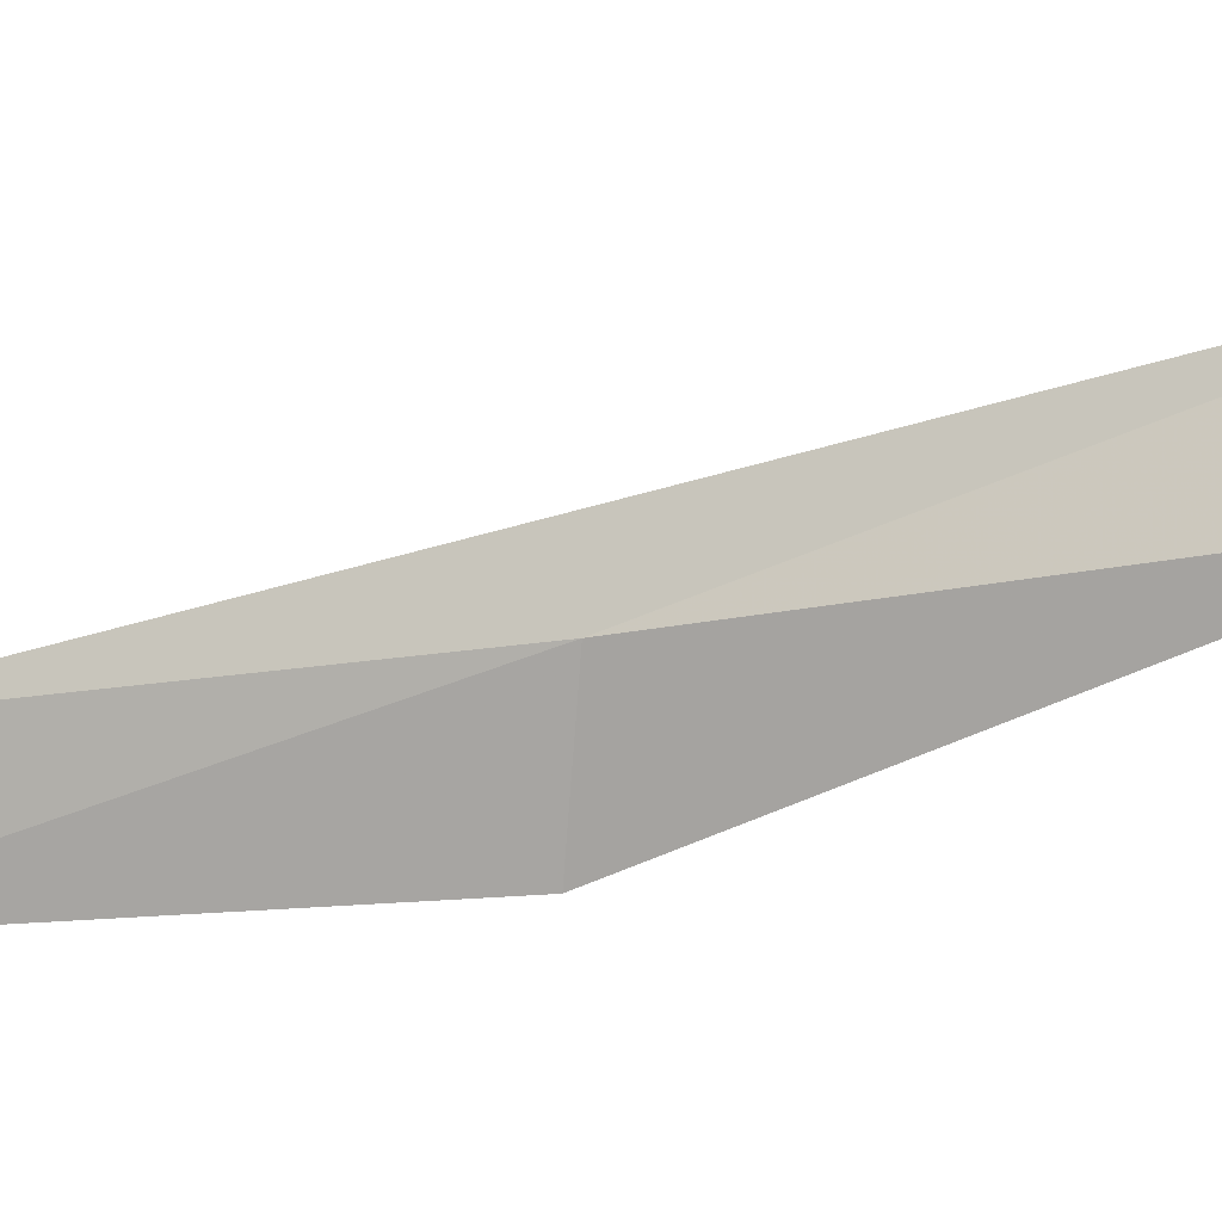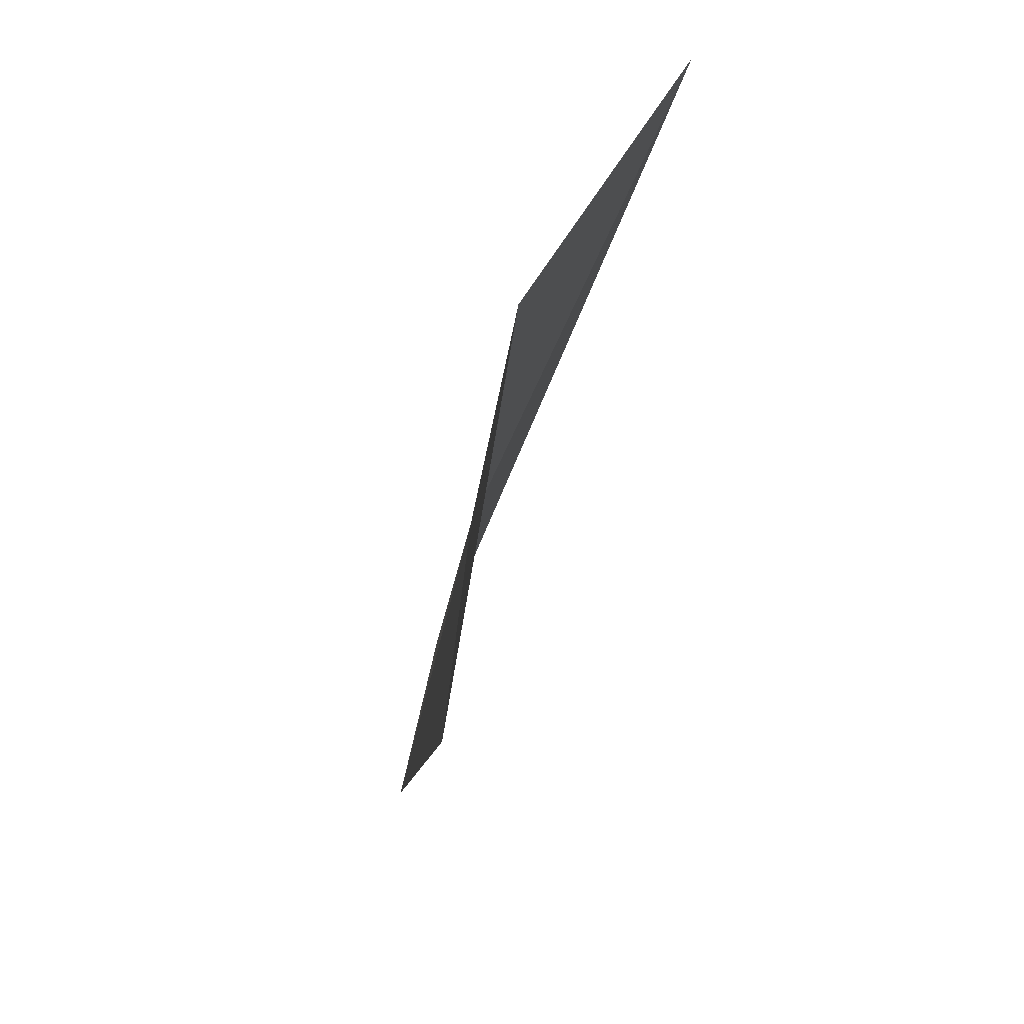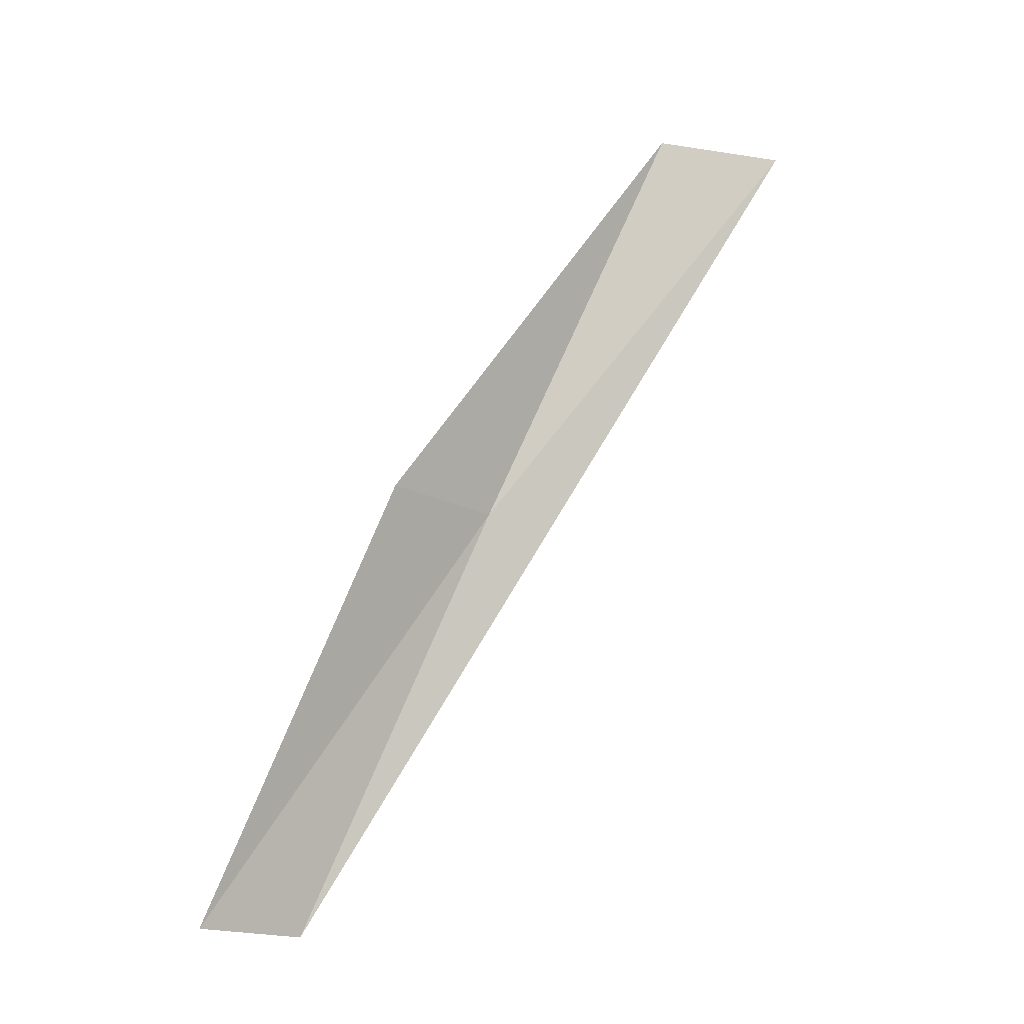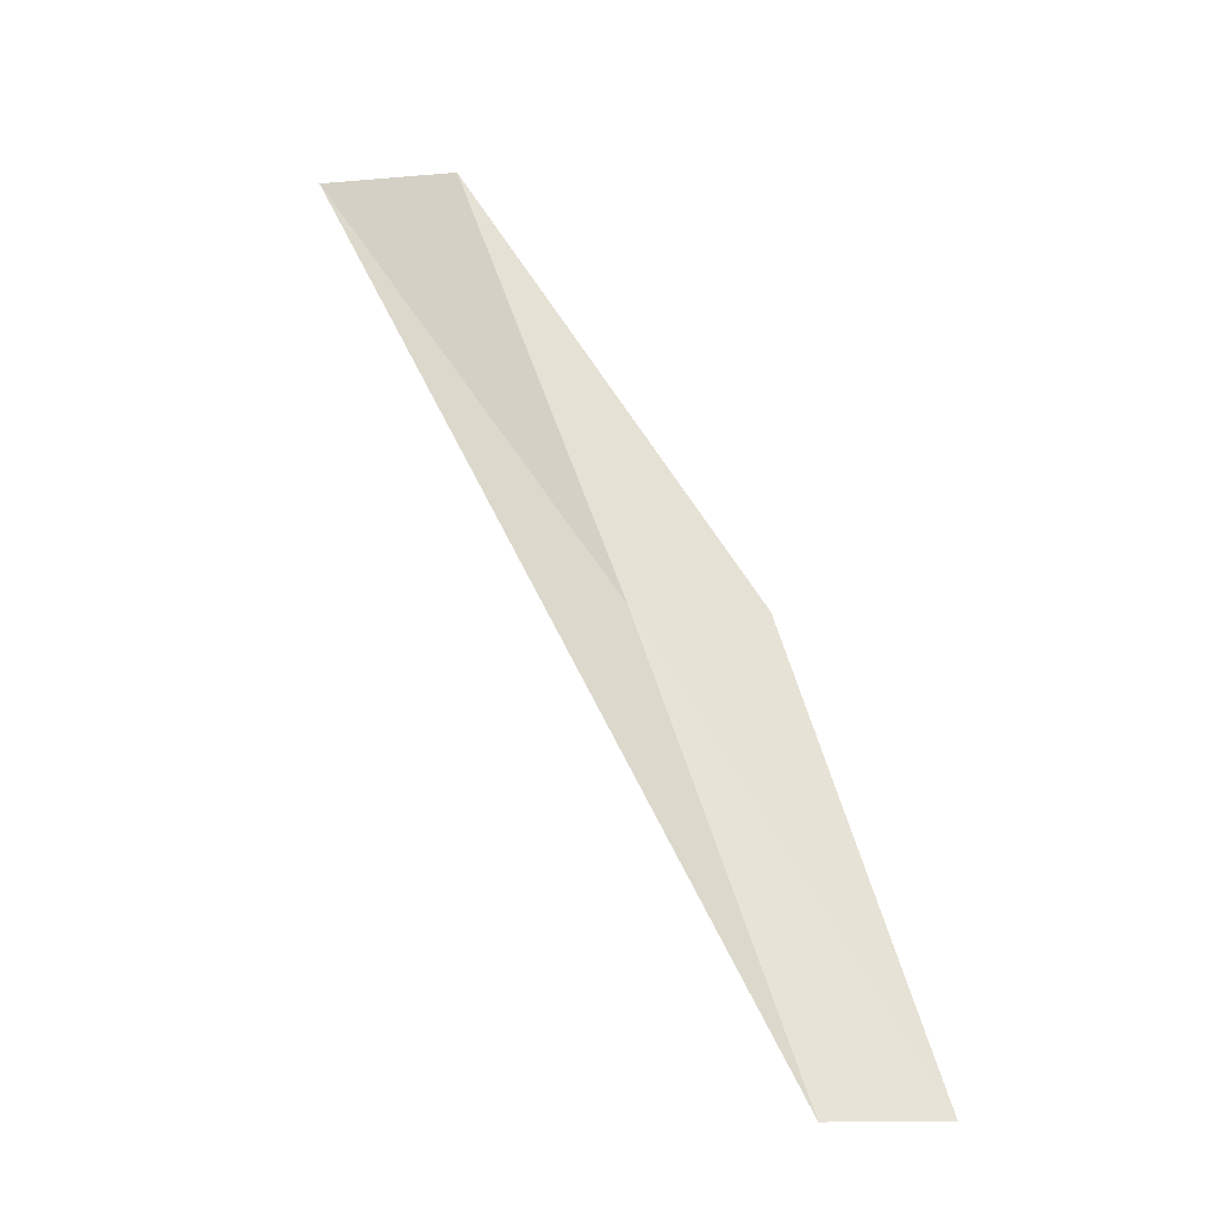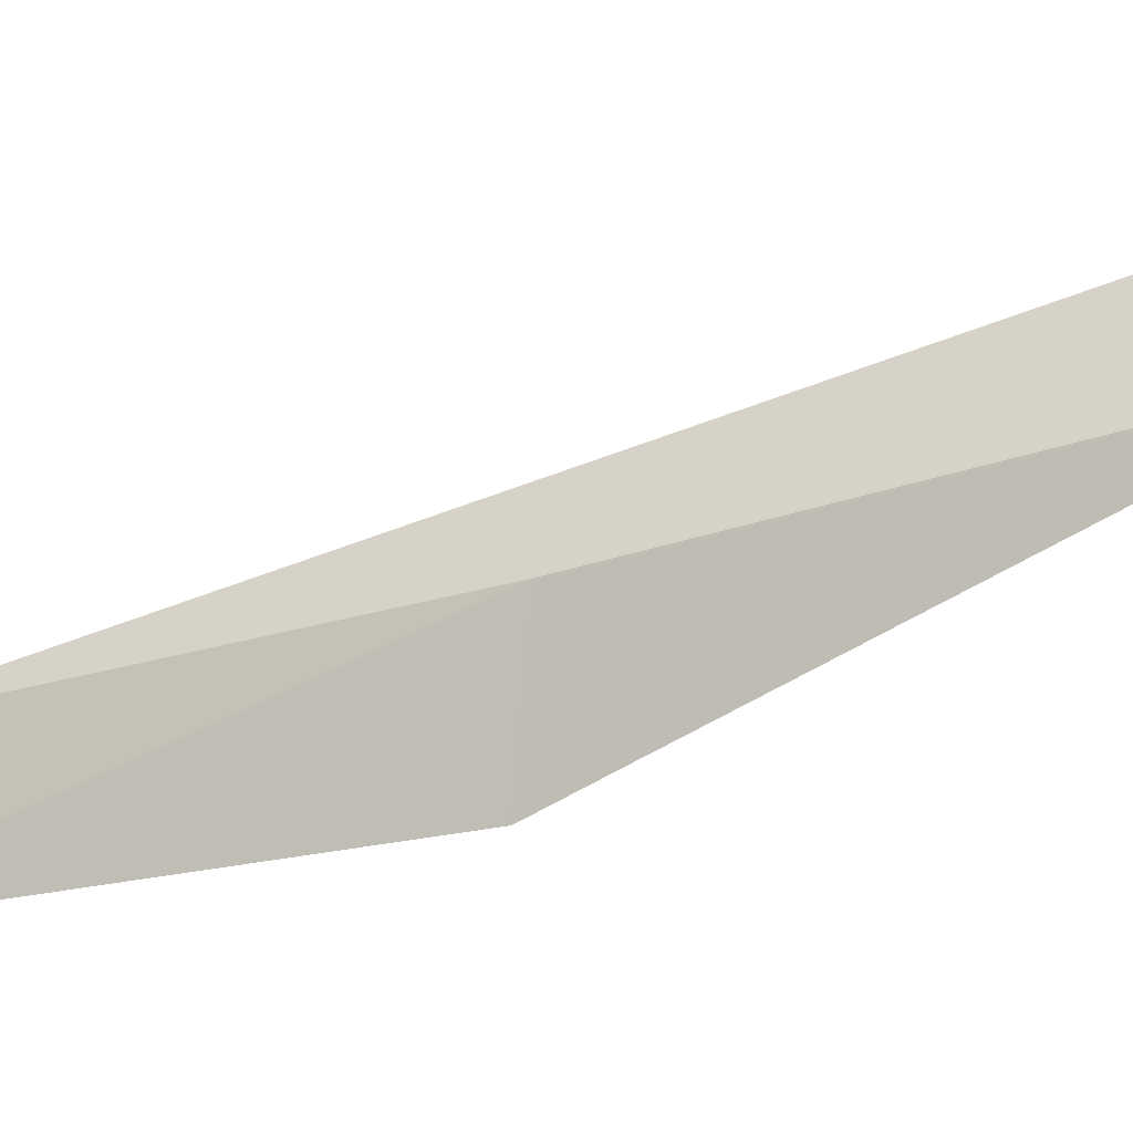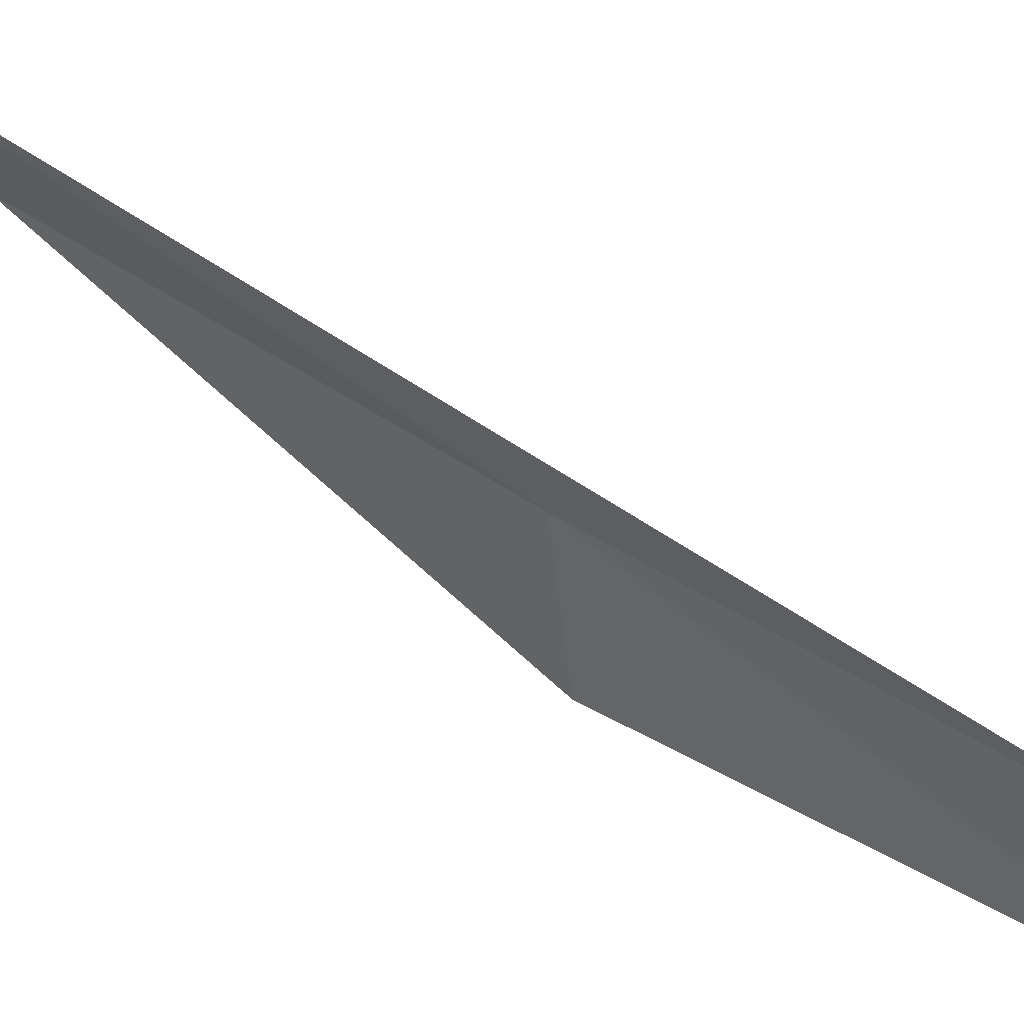
<metadata>
{"format":"obj","ext":"obj","renderer":"f3d","projection":"perspective","resolution":1024,"background":"white","views":[{"elev":20.1,"azim":-56.2,"up":"+Y"},{"elev":0.2,"azim":17.1,"up":"+Y"},{"elev":-18.8,"azim":36.8,"up":"+Z"},{"elev":-9.5,"azim":-113.9,"up":"+Z"},{"elev":-1.5,"azim":-48.4,"up":"+Y"},{"elev":24.4,"azim":148.1,"up":"+Y"}]}
</metadata>
<code>
v 27.36 -7.307 8.717
v 27.18 -8.622 8.717
v 28.99 -6.265 13.08
v 29.82 -5.157 13.08
v 25.42 -9.328 4.359
v 25.7 -8.21 4.359
f 1 3 2
f 1 4 3
f 1 5 6
f 1 2 5
f 1 6 4

</code>
